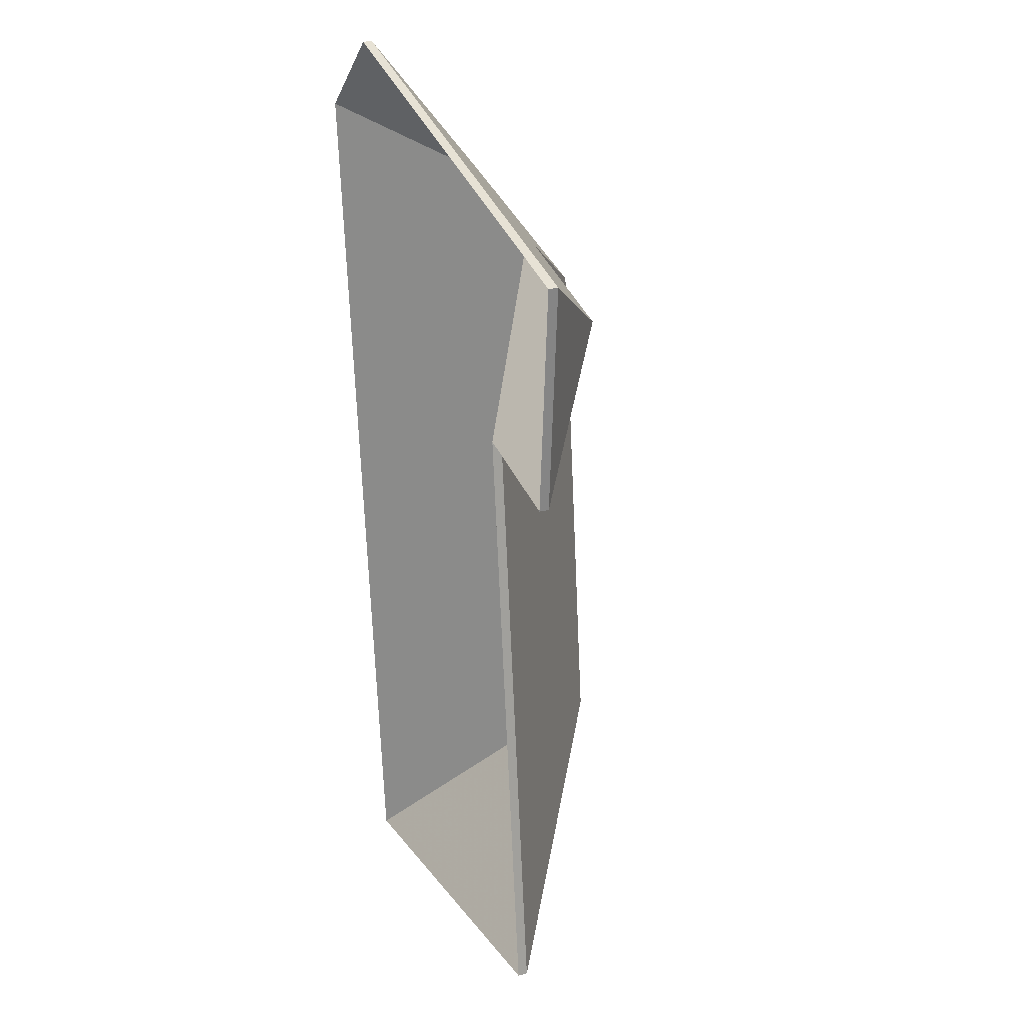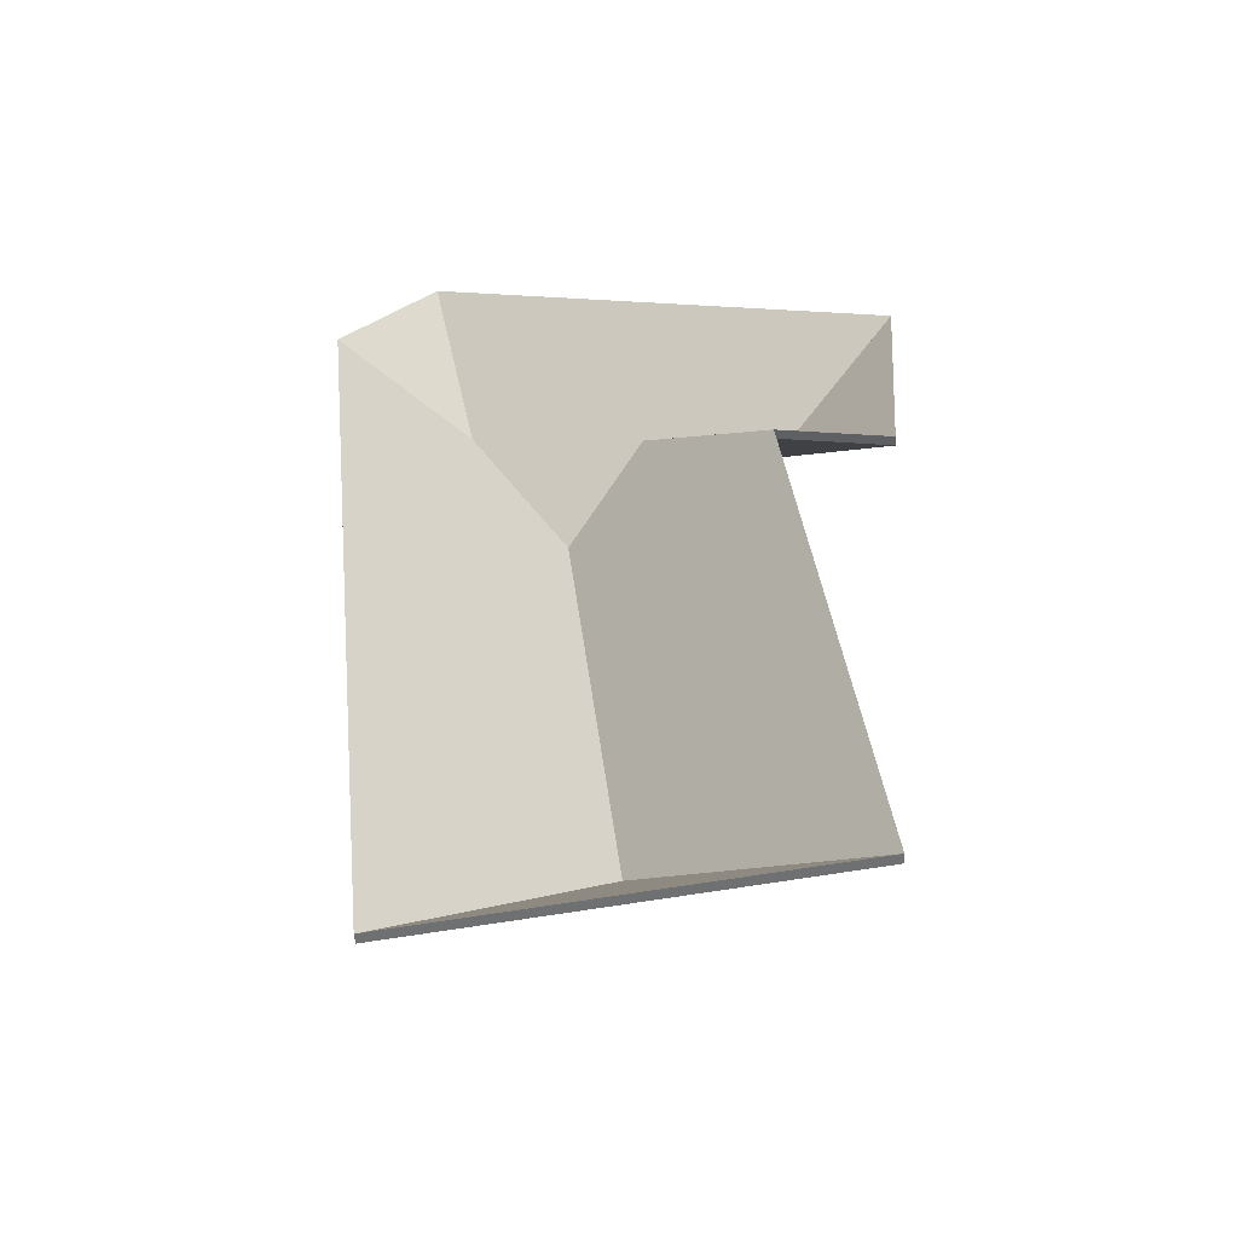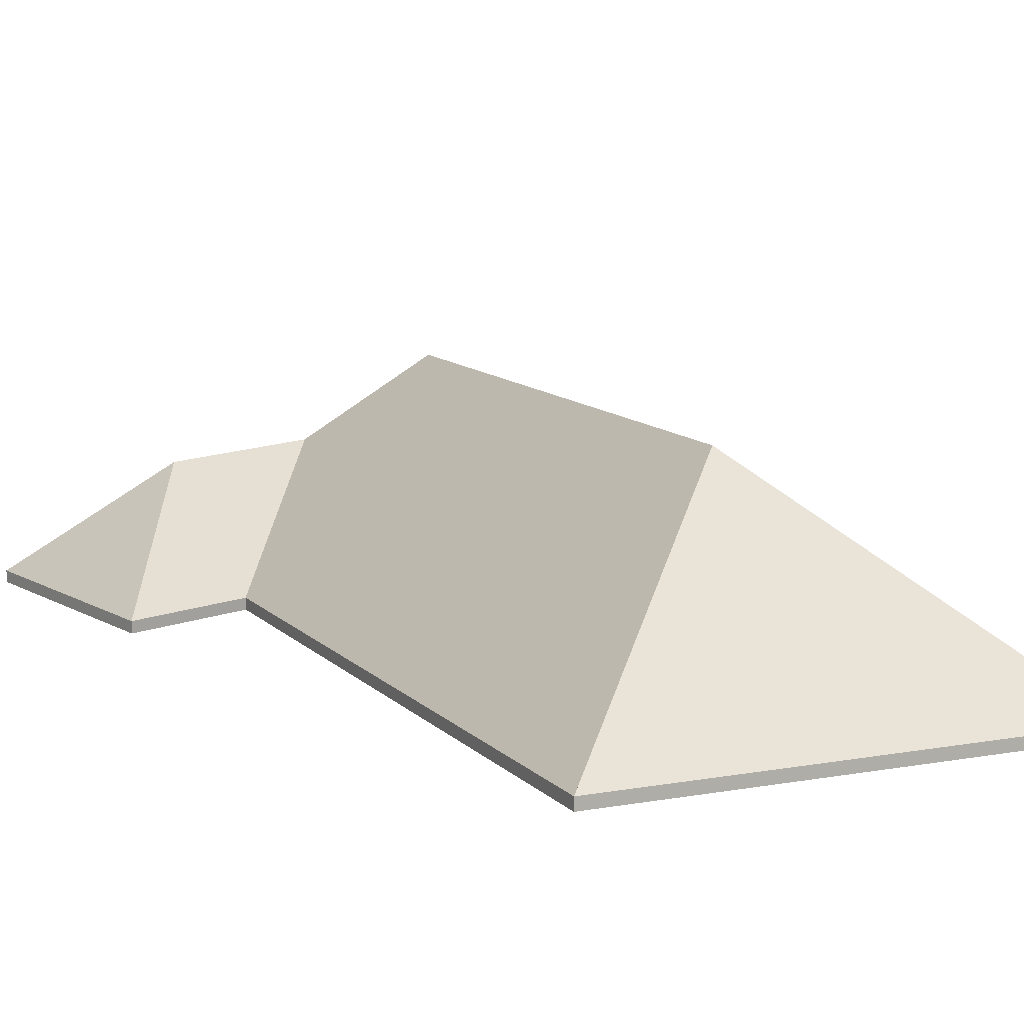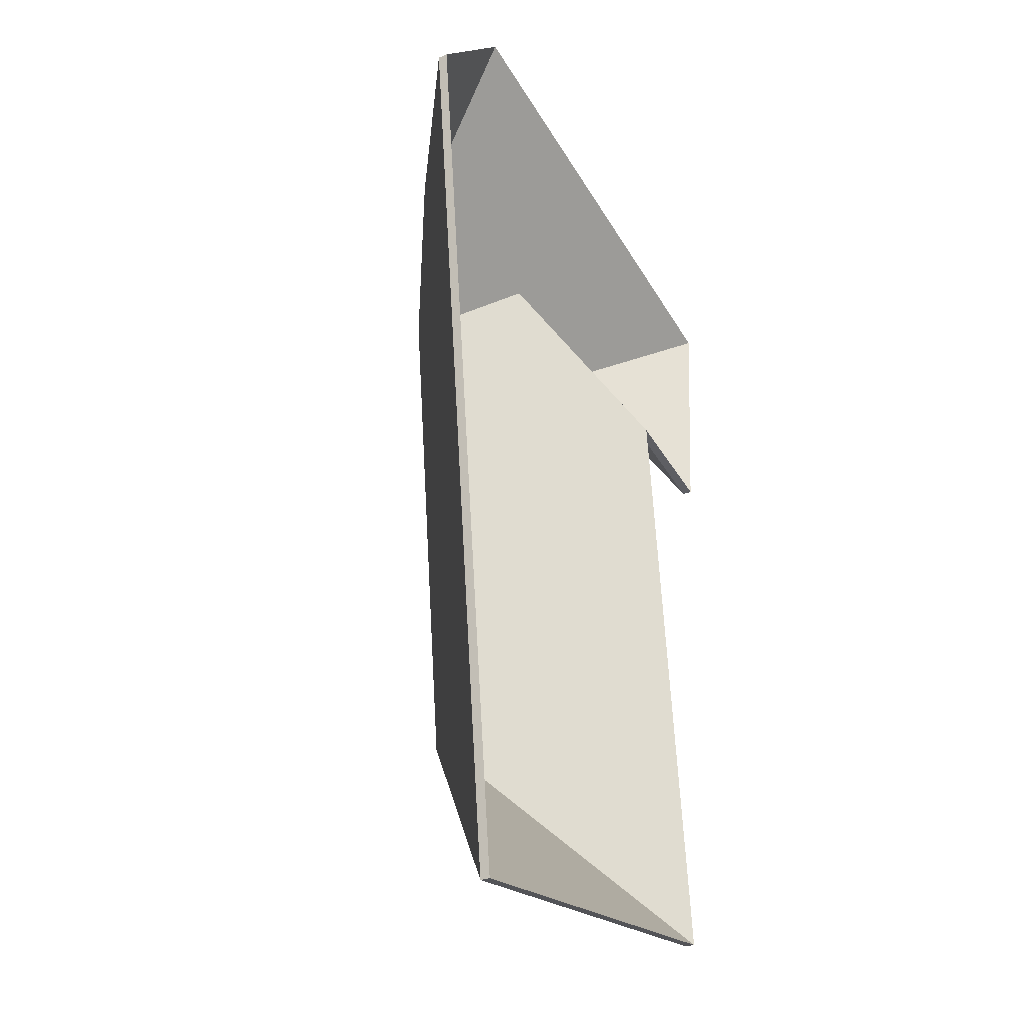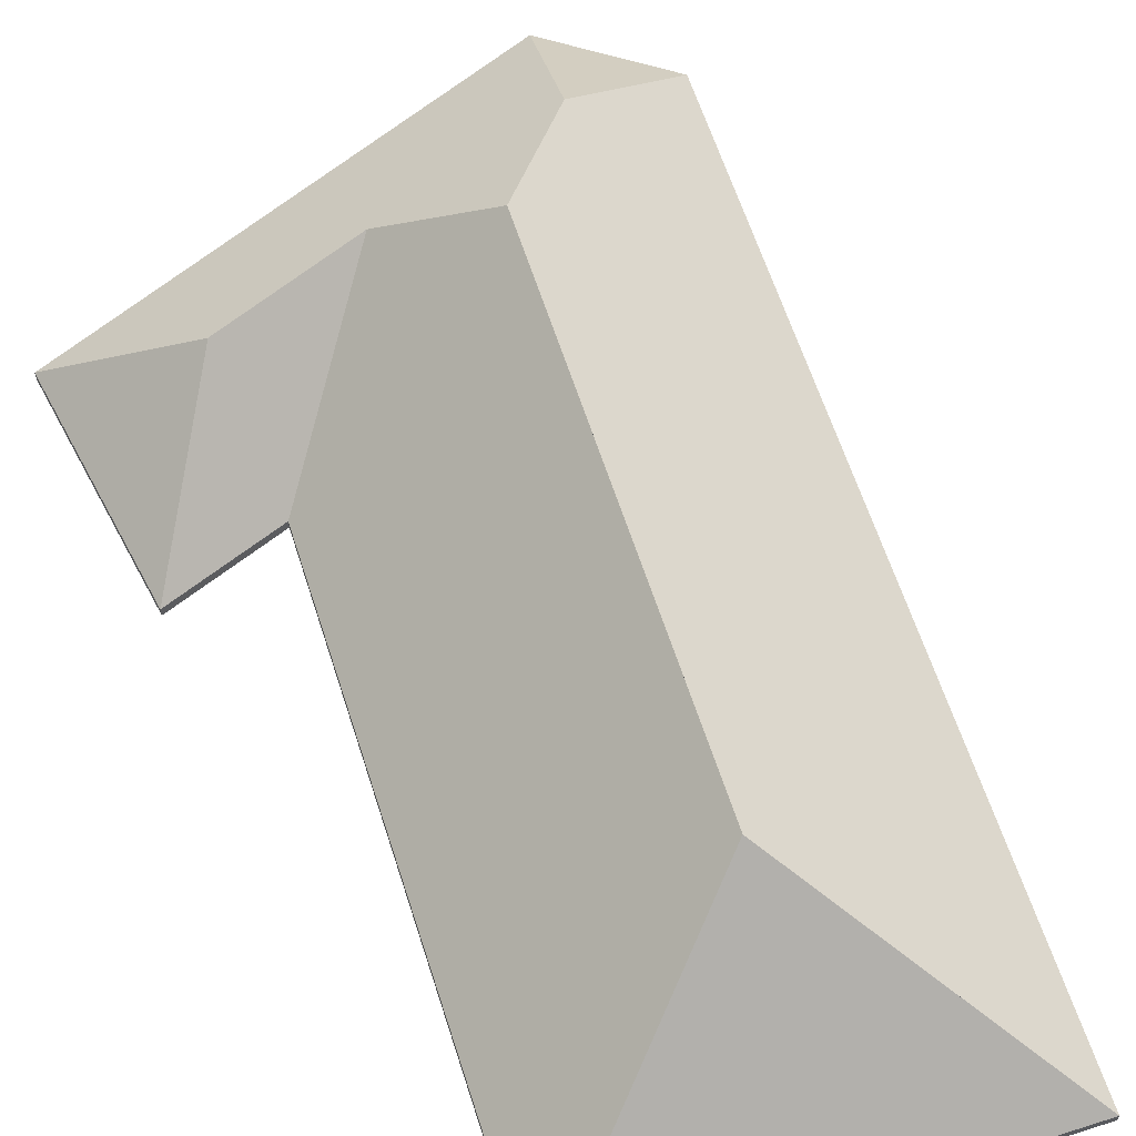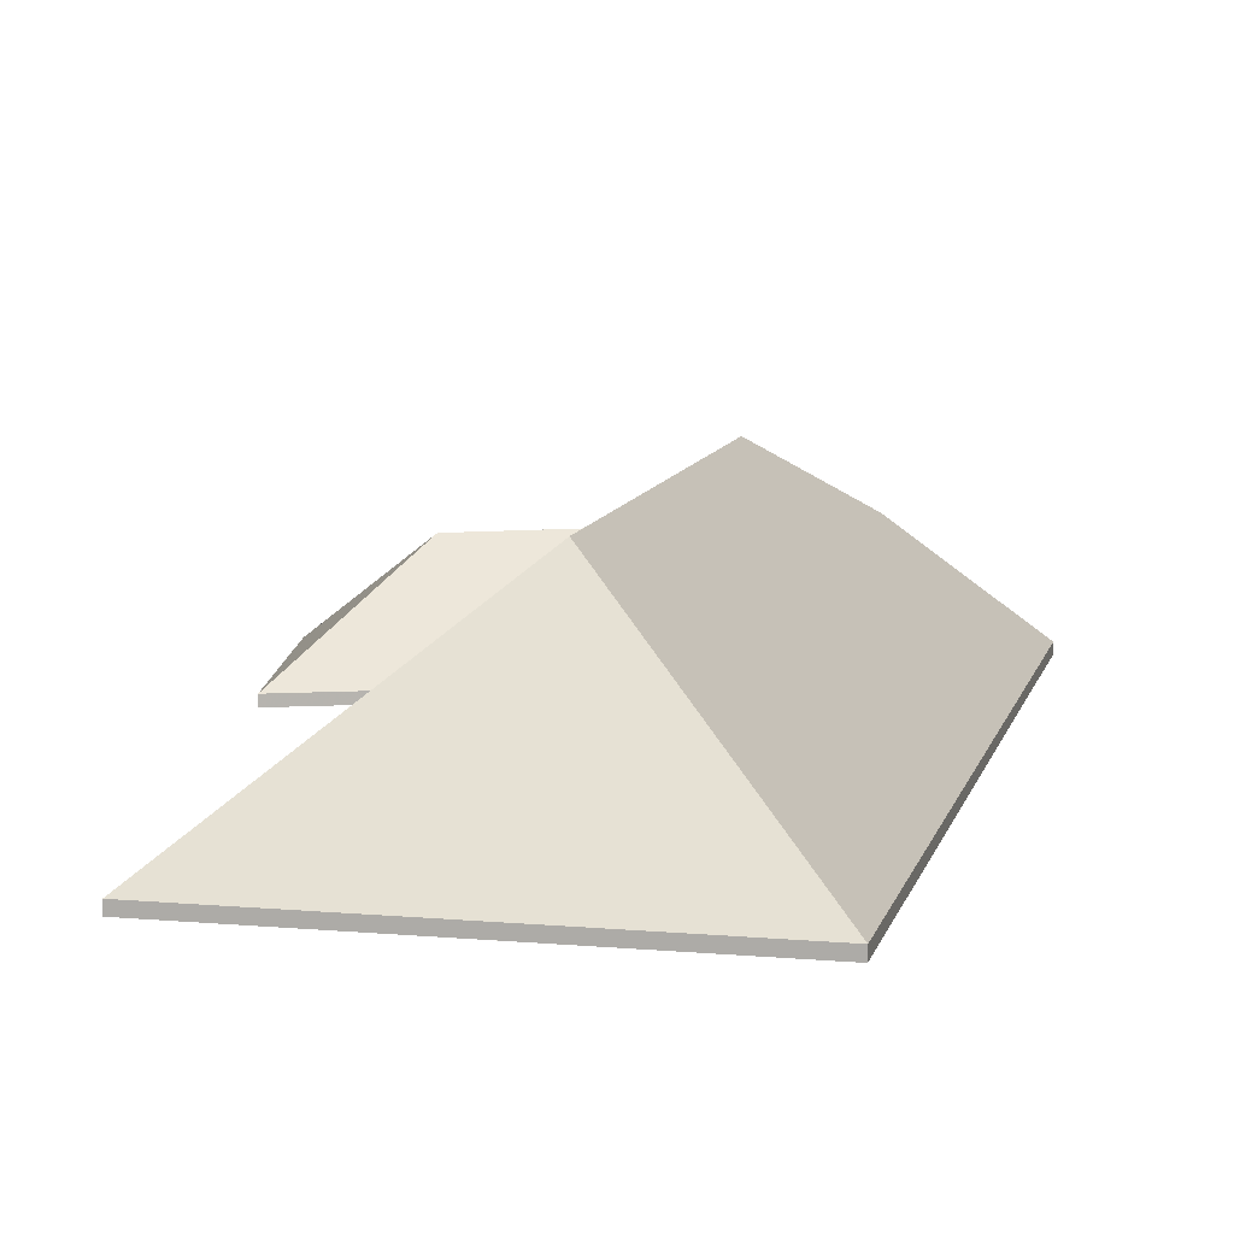
<metadata>
{"format":"obj","ext":"obj","renderer":"f3d","projection":"perspective","resolution":1024,"background":"white","views":[{"elev":24.4,"azim":65.9,"up":"+Z"},{"elev":-53.8,"azim":5.6,"up":"+Z"},{"elev":11.0,"azim":149.3,"up":"+Y"},{"elev":-29.0,"azim":-58.5,"up":"+Z"},{"elev":62.6,"azim":156.0,"up":"+Y"},{"elev":9.6,"azim":-173.1,"up":"+Y"}]}
</metadata>
<code>
v 3.436 -0.05616 -2.018
v 3.462 -0.07946 -2.054
v 3.462 -0.08189 -2.054
v 3.436 -0.05859 -2.018
v 3.462 -0.07946 -2.054
v 3.466 -0.07946 -1.998
v 3.466 -0.08189 -1.998
v 3.462 -0.08189 -2.054
v 3.466 -0.07946 -1.998
v 3.436 -0.05616 -2.018
v 3.436 -0.05859 -2.018
v 3.466 -0.08189 -1.998
v 3.462 -0.07946 -2.054
v 3.436 -0.05616 -2.018
v 3.466 -0.07946 -1.998
v 3.466 -0.08189 -1.998
v 3.436 -0.05859 -2.018
v 3.462 -0.08189 -2.054
v 3.436 -0.05616 -2.018
v 3.402 -0.05582 -2.008
v 3.402 -0.05826 -2.008
v 3.436 -0.05859 -2.018
v 3.402 -0.05582 -2.008
v 3.434 -0.07946 -2.046
v 3.434 -0.08189 -2.046
v 3.402 -0.05826 -2.008
v 3.434 -0.07946 -2.046
v 3.462 -0.07946 -2.054
v 3.462 -0.08189 -2.054
v 3.434 -0.08189 -2.046
v 3.462 -0.07946 -2.054
v 3.436 -0.05616 -2.018
v 3.436 -0.05859 -2.018
v 3.462 -0.08189 -2.054
v 3.402 -0.05582 -2.008
v 3.436 -0.05616 -2.018
v 3.462 -0.07946 -2.054
v 3.434 -0.07946 -2.046
v 3.462 -0.08189 -2.054
v 3.436 -0.05859 -2.018
v 3.402 -0.05826 -2.008
v 3.434 -0.08189 -2.046
v 3.394 -0.03698 -2.15
v 3.45 -0.07946 -2.195
v 3.45 -0.08189 -2.195
v 3.394 -0.03941 -2.15
v 3.45 -0.07946 -2.195
v 3.434 -0.07946 -2.046
v 3.434 -0.08189 -2.046
v 3.45 -0.08189 -2.195
v 3.381 -0.03699 -2.026
v 3.394 -0.03698 -2.15
v 3.394 -0.03941 -2.15
v 3.381 -0.03942 -2.026
v 3.402 -0.05582 -2.008
v 3.381 -0.03699 -2.026
v 3.381 -0.03942 -2.026
v 3.402 -0.05826 -2.008
v 3.434 -0.07946 -2.046
v 3.402 -0.05582 -2.008
v 3.402 -0.05826 -2.008
v 3.434 -0.08189 -2.046
v 3.381 -0.03699 -2.026
v 3.402 -0.05582 -2.008
v 3.434 -0.07946 -2.046
v 3.45 -0.07946 -2.195
v 3.394 -0.03698 -2.15
v 3.434 -0.08189 -2.046
v 3.402 -0.05826 -2.008
v 3.381 -0.03942 -2.026
v 3.394 -0.03941 -2.15
v 3.45 -0.08189 -2.195
v 3.436 -0.05616 -2.018
v 3.466 -0.07946 -1.998
v 3.466 -0.08189 -1.998
v 3.436 -0.05859 -2.018
v 3.402 -0.05582 -2.008
v 3.436 -0.05616 -2.018
v 3.436 -0.05859 -2.018
v 3.402 -0.05826 -2.008
v 3.381 -0.03699 -2.026
v 3.402 -0.05582 -2.008
v 3.402 -0.05826 -2.008
v 3.381 -0.03942 -2.026
v 3.357 -0.05398 -1.998
v 3.381 -0.03699 -2.026
v 3.381 -0.03942 -2.026
v 3.357 -0.05641 -1.998
v 3.466 -0.07946 -1.998
v 3.35 -0.07946 -1.964
v 3.35 -0.08189 -1.964
v 3.466 -0.08189 -1.998
v 3.35 -0.07946 -1.964
v 3.357 -0.05398 -1.998
v 3.357 -0.05641 -1.998
v 3.35 -0.08189 -1.964
v 3.402 -0.05582 -2.008
v 3.381 -0.03699 -2.026
v 3.357 -0.05398 -1.998
v 3.466 -0.07946 -1.998
v 3.436 -0.05616 -2.018
v 3.35 -0.07946 -1.964
v 3.357 -0.05641 -1.998
v 3.381 -0.03942 -2.026
v 3.402 -0.05826 -2.008
v 3.35 -0.08189 -1.964
v 3.436 -0.05859 -2.018
v 3.466 -0.08189 -1.998
v 3.394 -0.03698 -2.15
v 3.349 -0.07946 -2.206
v 3.349 -0.08189 -2.206
v 3.394 -0.03941 -2.15
v 3.349 -0.07946 -2.206
v 3.45 -0.07946 -2.195
v 3.45 -0.08189 -2.195
v 3.349 -0.08189 -2.206
v 3.45 -0.07946 -2.195
v 3.394 -0.03698 -2.15
v 3.394 -0.03941 -2.15
v 3.45 -0.08189 -2.195
v 3.349 -0.07946 -2.206
v 3.394 -0.03698 -2.15
v 3.45 -0.07946 -2.195
v 3.45 -0.08189 -2.195
v 3.394 -0.03941 -2.15
v 3.349 -0.08189 -2.206
v 3.357 -0.05398 -1.998
v 3.326 -0.07946 -1.985
v 3.326 -0.08189 -1.985
v 3.357 -0.05641 -1.998
v 3.381 -0.03699 -2.026
v 3.357 -0.05398 -1.998
v 3.357 -0.05641 -1.998
v 3.381 -0.03942 -2.026
v 3.394 -0.03698 -2.15
v 3.381 -0.03699 -2.026
v 3.381 -0.03942 -2.026
v 3.394 -0.03941 -2.15
v 3.326 -0.07946 -1.985
v 3.349 -0.07946 -2.206
v 3.349 -0.08189 -2.206
v 3.326 -0.08189 -1.985
v 3.349 -0.07946 -2.206
v 3.394 -0.03698 -2.15
v 3.394 -0.03941 -2.15
v 3.349 -0.08189 -2.206
v 3.381 -0.03699 -2.026
v 3.394 -0.03698 -2.15
v 3.349 -0.07946 -2.206
v 3.326 -0.07946 -1.985
v 3.357 -0.05398 -1.998
v 3.349 -0.08189 -2.206
v 3.394 -0.03941 -2.15
v 3.381 -0.03942 -2.026
v 3.357 -0.05641 -1.998
v 3.326 -0.08189 -1.985
v 3.357 -0.05398 -1.998
v 3.35 -0.07946 -1.964
v 3.35 -0.08189 -1.964
v 3.357 -0.05641 -1.998
v 3.35 -0.07946 -1.964
v 3.326 -0.07946 -1.985
v 3.326 -0.08189 -1.985
v 3.35 -0.08189 -1.964
v 3.326 -0.07946 -1.985
v 3.357 -0.05398 -1.998
v 3.357 -0.05641 -1.998
v 3.326 -0.08189 -1.985
v 3.35 -0.07946 -1.964
v 3.357 -0.05398 -1.998
v 3.326 -0.07946 -1.985
v 3.326 -0.08189 -1.985
v 3.357 -0.05641 -1.998
v 3.35 -0.08189 -1.964
f 1 2 3
f 1 3 4
f 5 6 7
f 5 7 8
f 9 10 11
f 9 11 12
f 13 14 15
f 16 17 18
f 19 20 21
f 19 21 22
f 23 24 25
f 23 25 26
f 27 28 29
f 27 29 30
f 31 32 33
f 31 33 34
f 35 36 37
f 35 37 38
f 39 40 41
f 39 41 42
f 43 44 45
f 43 45 46
f 47 48 49
f 47 49 50
f 51 52 53
f 51 53 54
f 55 56 57
f 55 57 58
f 59 60 61
f 59 61 62
f 63 64 65
f 63 65 66
f 63 66 67
f 68 69 70
f 68 70 71
f 68 71 72
f 73 74 75
f 73 75 76
f 77 78 79
f 77 79 80
f 81 82 83
f 81 83 84
f 85 86 87
f 85 87 88
f 89 90 91
f 89 91 92
f 93 94 95
f 93 95 96
f 97 98 99
f 100 101 102
f 102 101 97
f 102 97 99
f 103 104 105
f 106 103 105
f 106 105 107
f 106 107 108
f 109 110 111
f 109 111 112
f 113 114 115
f 113 115 116
f 117 118 119
f 117 119 120
f 121 122 123
f 124 125 126
f 127 128 129
f 127 129 130
f 131 132 133
f 131 133 134
f 135 136 137
f 135 137 138
f 139 140 141
f 139 141 142
f 143 144 145
f 143 145 146
f 147 148 149
f 147 149 150
f 147 150 151
f 152 153 154
f 152 154 155
f 152 155 156
f 157 158 159
f 157 159 160
f 161 162 163
f 161 163 164
f 165 166 167
f 165 167 168
f 169 170 171
f 172 173 174

</code>
